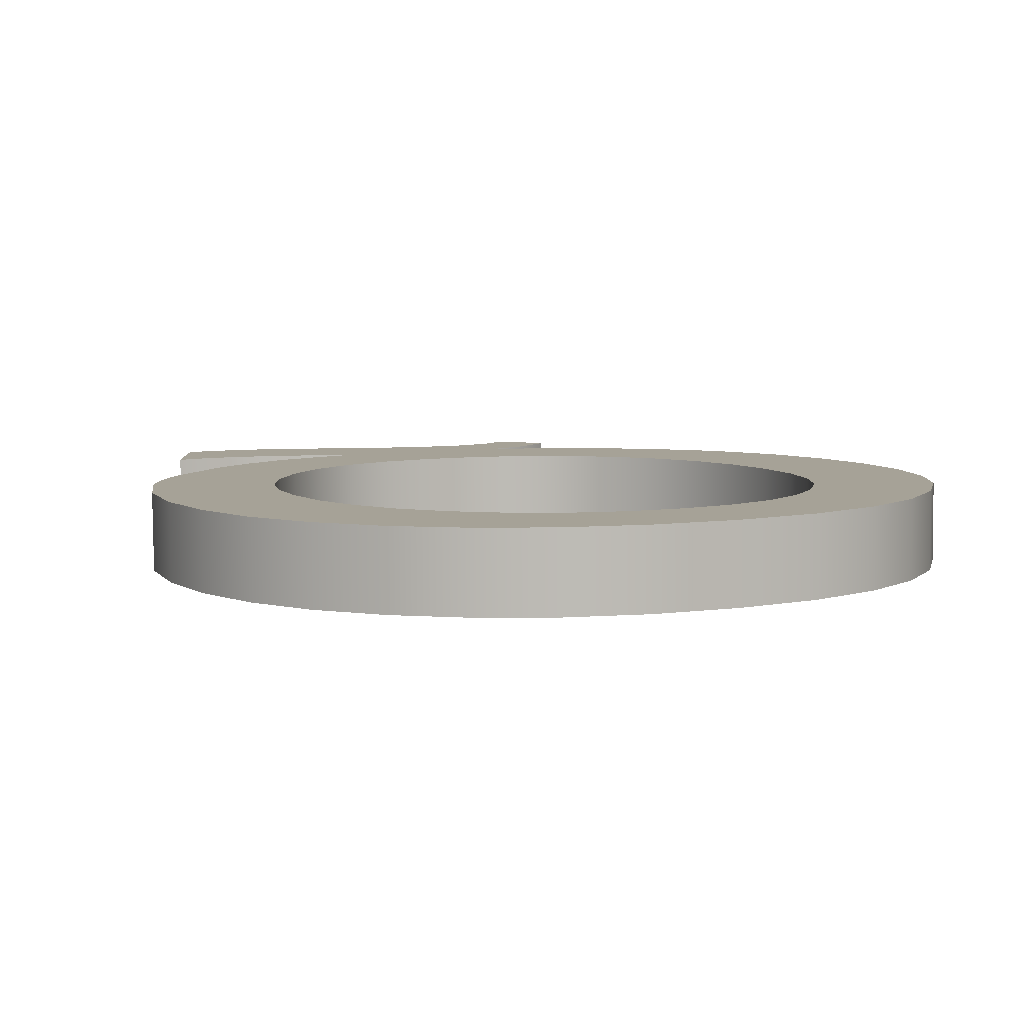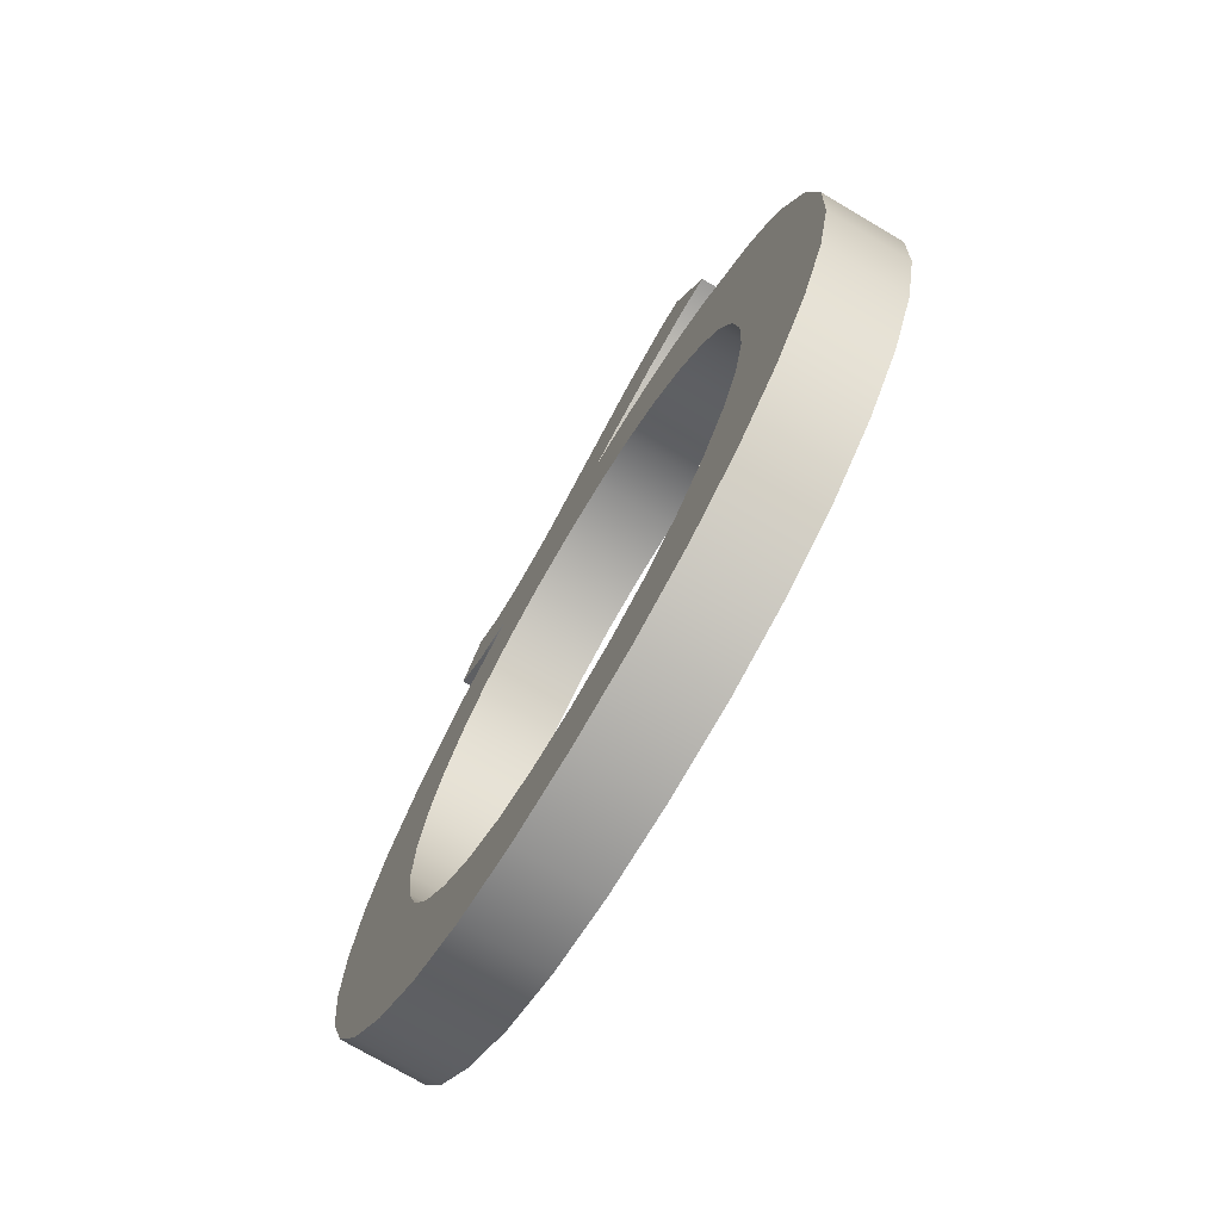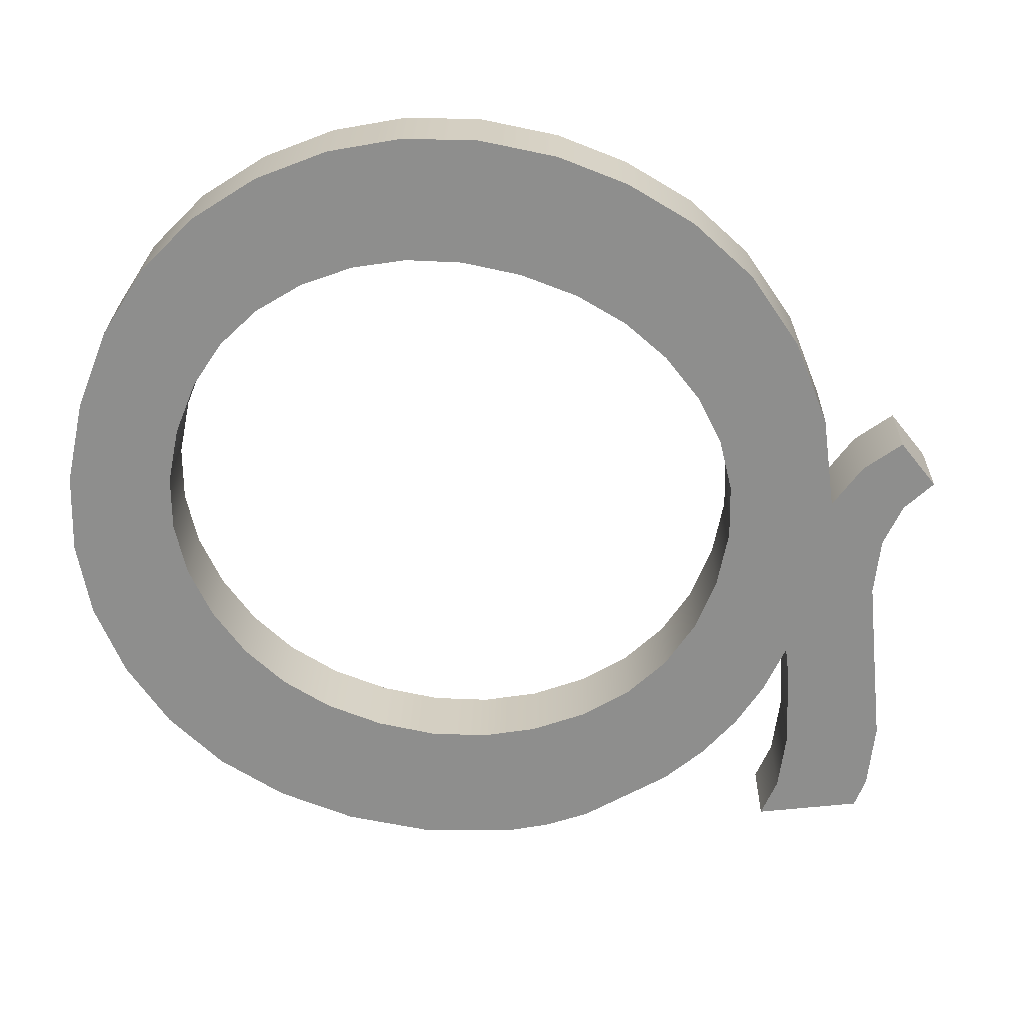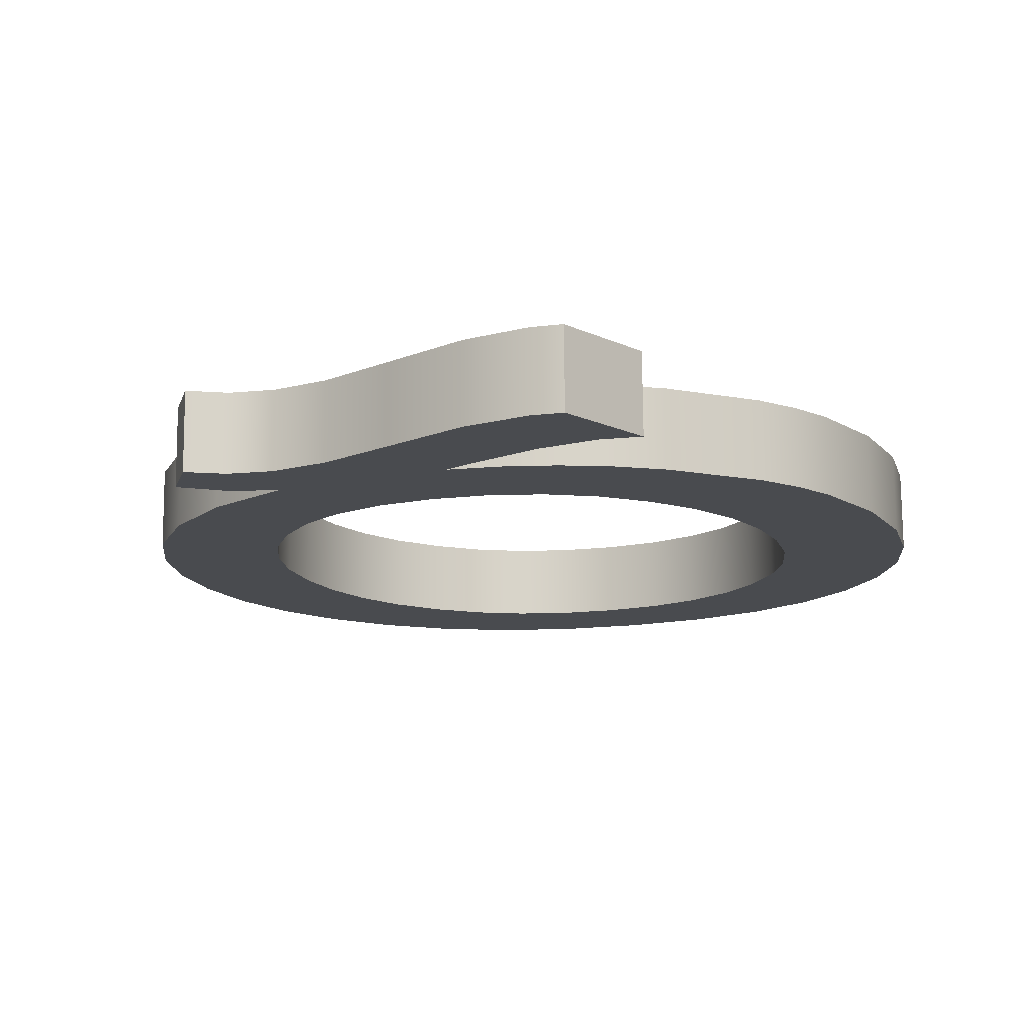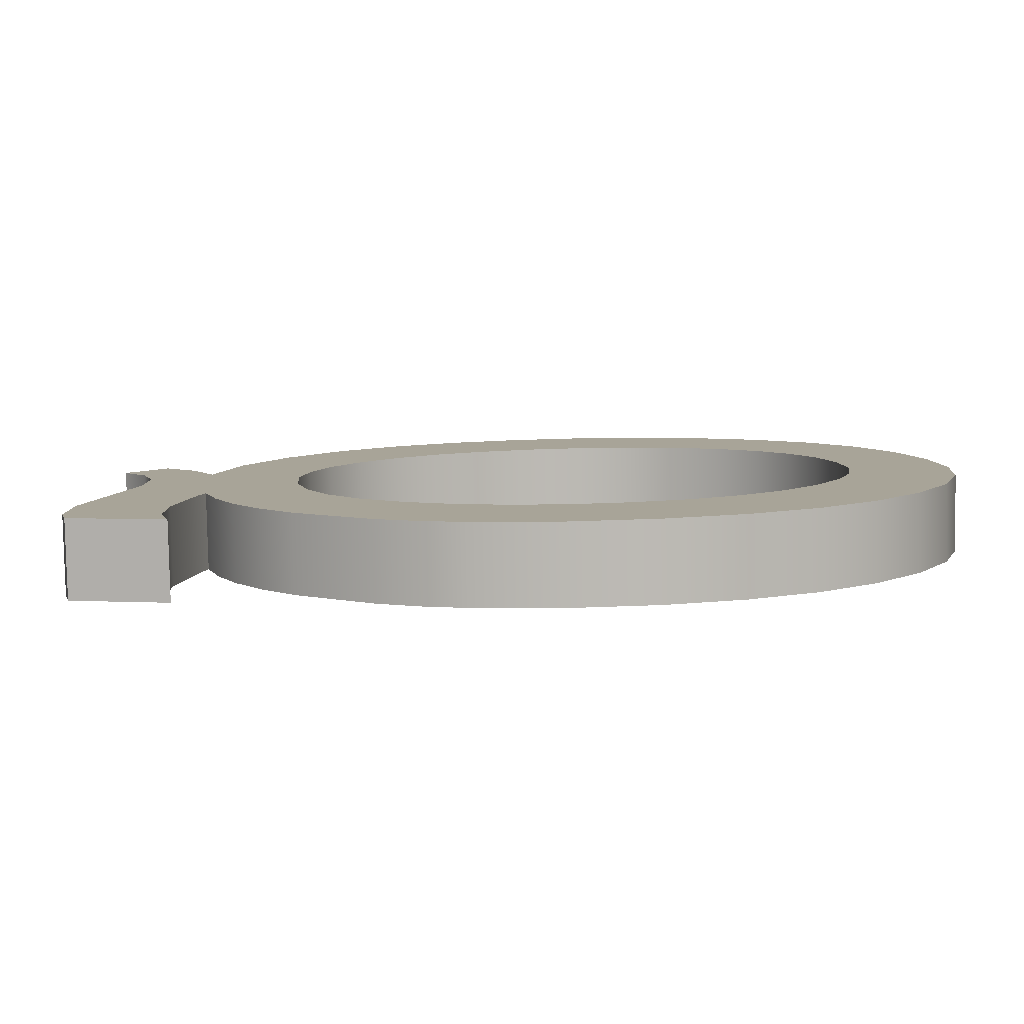
<metadata>
{"format":"obj","ext":"obj","renderer":"f3d","projection":"perspective","resolution":1024,"background":"white","views":[{"elev":7.6,"azim":154.7,"up":"+Y"},{"elev":-76.7,"azim":59.5,"up":"+Z"},{"elev":-64.6,"azim":-106.6,"up":"+Y"},{"elev":-15.0,"azim":19.8,"up":"+Y"},{"elev":7.0,"azim":80.3,"up":"+Y"}]}
</metadata>
<code>
o Q1/Q/mesh15/mesh15-geometry#mesh15-geometry
v -0.6533 -0.07797 -0.05828
v -0.6527 -0.07779 -0.06677
v -0.6506 -0.07801 -0.05619
v -0.6529 -0.07774 -0.06903
v -0.6522 -0.07783 -0.0647
v -0.6506 -0.07509 -0.05613
v -0.6536 -0.07753 -0.07939
v -0.6527 -0.07487 -0.06671
v -0.6522 -0.07491 -0.06464
v -0.6513 -0.07787 -0.06282
v -0.6533 -0.07505 -0.05822
v -0.6474 -0.07512 -0.05471
v -0.6553 -0.07757 -0.07713
v -0.6527 -0.0777 -0.07125
v -0.6529 -0.07482 -0.06897
v -0.6513 -0.07495 -0.06276
v -0.6501 -0.07791 -0.06113
v -0.6553 -0.075 -0.06073
v -0.6474 -0.07804 -0.05477
v -0.6501 -0.07499 -0.06107
v -0.6553 -0.07791 -0.06079
v -0.6536 -0.07461 -0.07933
v -0.6514 -0.07749 -0.08126
v -0.6553 -0.07465 -0.07707
v -0.6492 -0.07513 -0.05407
v -0.6486 -0.07502 -0.05967
v -0.6566 -0.07762 -0.07465
v -0.6522 -0.07765 -0.07328
v -0.6527 -0.07478 -0.07119
v -0.6486 -0.07794 -0.05973
v -0.6566 -0.07494 -0.06342
v -0.6566 -0.07471 -0.07459
v -0.6492 -0.07805 -0.05413
v -0.6481 -0.07518 -0.052
v -0.6469 -0.07504 -0.05868
v -0.6566 -0.07786 -0.06348
v -0.6514 -0.07457 -0.0812
v -0.6513 -0.07762 -0.07512
v -0.6469 -0.07796 -0.05874
v -0.6481 -0.0781 -0.05206
v -0.6506 -0.07516 -0.05298
v -0.6494 -0.07519 -0.05123
v -0.6464 -0.07517 -0.05225
v -0.6573 -0.07768 -0.07195
v -0.6489 -0.07746 -0.0826
v -0.6522 -0.07473 -0.07322
v -0.6464 -0.07809 -0.05231
v -0.6573 -0.07488 -0.0662
v -0.6573 -0.07476 -0.07189
v -0.6494 -0.07811 -0.0513
v -0.6506 -0.07808 -0.05304
v -0.645 -0.07505 -0.05808
v -0.645 -0.07797 -0.05814
v -0.6573 -0.0778 -0.06626
v -0.6489 -0.07454 -0.08254
v -0.6501 -0.07758 -0.07676
v -0.6513 -0.0747 -0.07505
v -0.6443 -0.07518 -0.05188
v -0.6576 -0.07774 -0.06903
v -0.646 -0.07744 -0.08341
v -0.6486 -0.07755 -0.07812
v -0.6443 -0.0781 -0.05194
v -0.6576 -0.07482 -0.06897
v -0.6429 -0.07505 -0.05788
v -0.6429 -0.07797 -0.05794
v -0.6501 -0.07466 -0.0767
v -0.646 -0.07452 -0.08335
v -0.6486 -0.07463 -0.07806
v -0.6416 -0.0752 -0.05077
v -0.6429 -0.07744 -0.08368
v -0.6469 -0.07753 -0.07909
v -0.6469 -0.07461 -0.07903
v -0.6416 -0.07812 -0.05083
v -0.6407 -0.07505 -0.05808
v -0.6407 -0.07797 -0.05814
v -0.6429 -0.07452 -0.08361
v -0.645 -0.07752 -0.07968
v -0.6408 -0.07513 -0.05424
v -0.645 -0.0746 -0.07962
v -0.6397 -0.07744 -0.08342
v -0.6429 -0.07752 -0.07987
v -0.6408 -0.07805 -0.0543
v -0.6384 -0.07523 -0.04947
v -0.6389 -0.07512 -0.05453
v -0.6388 -0.07796 -0.05876
v -0.6429 -0.0746 -0.07981
v -0.6397 -0.07452 -0.08335
v -0.6408 -0.07752 -0.07967
v -0.6389 -0.07804 -0.05459
v -0.6384 -0.07815 -0.04953
v -0.64 -0.07514 -0.05387
v -0.6388 -0.07504 -0.05869
v -0.6408 -0.0746 -0.07961
v -0.6368 -0.07746 -0.08263
v -0.6389 -0.07753 -0.07908
v -0.64 -0.07806 -0.05393
v -0.636 -0.07524 -0.04903
v -0.637 -0.07516 -0.05283
v -0.6371 -0.07511 -0.05509
v -0.6371 -0.07794 -0.05977
v -0.6371 -0.07803 -0.05515
v -0.6389 -0.07461 -0.07902
v -0.6368 -0.07454 -0.08257
v -0.637 -0.07808 -0.05289
v -0.636 -0.07816 -0.04909
v -0.6371 -0.07502 -0.05971
v -0.6343 -0.07749 -0.08133
v -0.6372 -0.07755 -0.07809
v -0.6372 -0.07463 -0.07803
v -0.6348 -0.07524 -0.04914
v -0.6348 -0.07517 -0.05249
v -0.6348 -0.07809 -0.05255
v -0.6356 -0.07499 -0.06114
v -0.6356 -0.07791 -0.0612
v -0.6353 -0.0751 -0.05591
v -0.6343 -0.07457 -0.08127
v -0.6356 -0.07758 -0.07671
v -0.6348 -0.07816 -0.0492
v -0.6353 -0.07802 -0.05597
v -0.6356 -0.07466 -0.07665
v -0.6321 -0.07752 -0.0795
v -0.6343 -0.07762 -0.07505
v -0.6333 -0.07808 -0.05273
v -0.6333 -0.07516 -0.05267
v -0.6343 -0.07495 -0.06285
v -0.6343 -0.07787 -0.06291
v -0.6337 -0.07507 -0.05699
v -0.6343 -0.0747 -0.07498
v -0.6321 -0.07461 -0.07944
v -0.6334 -0.07766 -0.0732
v -0.6337 -0.07799 -0.05706
v -0.6334 -0.07474 -0.07314
v -0.6303 -0.07465 -0.07721
v -0.6329 -0.0777 -0.07118
v -0.6334 -0.07491 -0.06472
v -0.6334 -0.07783 -0.06478
v -0.631 -0.07502 -0.05958
v -0.6329 -0.07478 -0.07112
v -0.6303 -0.07757 -0.07727
v -0.6327 -0.07774 -0.06899
v -0.631 -0.07794 -0.05964
v -0.6327 -0.07482 -0.06893
v -0.629 -0.0747 -0.07472
v -0.63 -0.07499 -0.06099
v -0.6329 -0.07487 -0.06674
v -0.6329 -0.07779 -0.0668
v -0.63 -0.07791 -0.06105
v -0.629 -0.07762 -0.07478
v -0.6282 -0.07476 -0.07195
v -0.6293 -0.07496 -0.06248
v -0.6293 -0.07788 -0.06254
v -0.6282 -0.07768 -0.07201
v -0.6283 -0.07489 -0.06561
v -0.628 -0.07483 -0.06891
v -0.6283 -0.07781 -0.06567
v -0.628 -0.07774 -0.06897
f 1 2 3
f 2 1 4
f 3 2 1
f 4 1 2
f 3 2 5
f 5 2 3
f 6 1 3
f 3 1 6
f 1 7 4
f 4 7 1
f 4 8 2
f 2 8 4
f 2 9 5
f 5 9 2
f 3 5 10
f 10 5 3
f 1 6 11
f 11 6 1
f 3 12 6
f 6 12 3
f 1 13 7
f 7 13 1
f 4 7 14
f 14 7 4
f 8 4 15
f 15 4 8
f 9 2 8
f 8 2 9
f 16 5 9
f 9 5 16
f 5 16 10
f 10 16 5
f 3 10 17
f 17 10 3
f 8 11 6
f 6 11 8
f 18 1 11
f 11 1 18
f 12 3 19
f 19 3 12
f 20 6 12
f 12 6 20
f 21 13 1
f 1 13 21
f 13 22 7
f 7 22 13
f 14 7 23
f 23 7 14
f 14 15 4
f 4 15 14
f 11 8 15
f 15 8 11
f 8 6 9
f 9 6 8
f 9 6 16
f 16 6 9
f 20 10 16
f 16 10 20
f 10 20 17
f 17 20 10
f 3 17 19
f 19 17 3
f 1 18 21
f 21 18 1
f 24 18 11
f 11 18 24
f 19 25 12
f 12 25 19
f 16 6 20
f 20 6 16
f 20 12 26
f 26 12 20
f 21 27 13
f 13 27 21
f 22 13 24
f 24 13 22
f 22 23 7
f 7 23 22
f 14 23 28
f 28 23 14
f 15 14 29
f 29 14 15
f 22 11 15
f 15 11 22
f 20 30 17
f 17 30 20
f 19 17 30
f 30 17 19
f 31 21 18
f 18 21 31
f 32 18 24
f 24 18 32
f 24 11 22
f 22 11 24
f 25 19 33
f 33 19 25
f 25 34 12
f 12 34 25
f 26 12 35
f 35 12 26
f 30 20 26
f 26 20 30
f 36 27 21
f 21 27 36
f 27 24 13
f 13 24 27
f 23 22 37
f 37 22 23
f 28 23 38
f 38 23 28
f 28 29 14
f 14 29 28
f 22 15 29
f 29 15 22
f 19 30 39
f 39 30 19
f 21 31 36
f 36 31 21
f 32 31 18
f 18 31 32
f 24 27 32
f 32 27 24
f 40 33 19
f 19 33 40
f 33 41 25
f 25 41 33
f 25 42 34
f 34 42 25
f 12 34 43
f 43 34 12
f 12 43 35
f 35 43 12
f 39 26 35
f 35 26 39
f 26 39 30
f 30 39 26
f 36 44 27
f 27 44 36
f 22 29 37
f 37 29 22
f 37 45 23
f 23 45 37
f 38 23 45
f 45 23 38
f 38 46 28
f 28 46 38
f 29 28 46
f 46 28 29
f 47 19 39
f 39 19 47
f 48 36 31
f 31 36 48
f 49 31 32
f 32 31 49
f 44 32 27
f 27 32 44
f 50 33 40
f 40 33 50
f 40 19 47
f 47 19 40
f 41 33 51
f 51 33 41
f 42 25 41
f 41 25 42
f 50 34 42
f 42 34 50
f 40 43 34
f 34 43 40
f 35 43 52
f 52 43 35
f 35 53 39
f 39 53 35
f 54 44 36
f 36 44 54
f 37 29 46
f 46 29 37
f 45 37 55
f 55 37 45
f 38 45 56
f 56 45 38
f 46 38 57
f 57 38 46
f 47 39 53
f 53 39 47
f 36 48 54
f 54 48 36
f 49 48 31
f 31 48 49
f 32 44 49
f 49 44 32
f 33 50 51
f 51 50 33
f 34 50 40
f 40 50 34
f 43 40 47
f 47 40 43
f 50 41 51
f 51 41 50
f 41 50 42
f 42 50 41
f 52 43 58
f 58 43 52
f 53 35 52
f 52 35 53
f 44 54 59
f 59 54 44
f 37 46 57
f 57 46 37
f 37 57 55
f 55 57 37
f 55 60 45
f 45 60 55
f 56 45 61
f 61 45 56
f 56 57 38
f 38 57 56
f 47 53 62
f 62 53 47
f 63 54 48
f 48 54 63
f 48 49 63
f 63 49 48
f 59 49 44
f 44 49 59
f 47 58 43
f 43 58 47
f 52 58 64
f 64 58 52
f 52 65 53
f 53 65 52
f 54 63 59
f 59 63 54
f 55 57 66
f 66 57 55
f 60 55 67
f 67 55 60
f 61 45 60
f 60 45 61
f 68 56 61
f 61 56 68
f 57 56 66
f 66 56 57
f 62 53 65
f 65 53 62
f 58 47 62
f 62 47 58
f 49 59 63
f 63 59 49
f 64 58 69
f 69 58 64
f 65 52 64
f 64 52 65
f 55 66 68
f 68 66 55
f 55 68 67
f 67 68 55
f 67 70 60
f 60 70 67
f 61 60 71
f 71 60 61
f 56 68 66
f 66 68 56
f 61 72 68
f 68 72 61
f 62 65 73
f 73 65 62
f 62 69 58
f 58 69 62
f 64 69 74
f 74 69 64
f 64 75 65
f 65 75 64
f 67 68 72
f 72 68 67
f 70 67 76
f 76 67 70
f 77 60 70
f 70 60 77
f 71 60 77
f 77 60 71
f 72 61 71
f 71 61 72
f 73 65 75
f 75 65 73
f 69 62 73
f 73 62 69
f 74 69 78
f 78 69 74
f 75 64 74
f 74 64 75
f 67 72 79
f 79 72 67
f 67 79 76
f 76 79 67
f 76 80 70
f 70 80 76
f 77 70 81
f 81 70 77
f 79 71 77
f 77 71 79
f 71 79 72
f 72 79 71
f 73 75 82
f 82 75 73
f 73 83 69
f 69 83 73
f 83 78 69
f 69 78 83
f 74 78 84
f 84 78 74
f 74 85 75
f 75 85 74
f 76 79 86
f 86 79 76
f 80 76 87
f 87 76 80
f 88 70 80
f 80 70 88
f 81 70 88
f 88 70 81
f 86 77 81
f 81 77 86
f 77 86 79
f 79 86 77
f 82 75 89
f 89 75 82
f 82 90 73
f 73 90 82
f 83 73 90
f 90 73 83
f 78 83 91
f 91 83 78
f 82 84 78
f 78 84 82
f 74 84 92
f 92 84 74
f 85 74 92
f 92 74 85
f 89 75 85
f 85 75 89
f 76 86 93
f 93 86 76
f 76 93 87
f 87 93 76
f 87 94 80
f 80 94 87
f 88 80 95
f 95 80 88
f 93 81 88
f 88 81 93
f 81 93 86
f 86 93 81
f 84 82 89
f 89 82 84
f 90 82 96
f 96 82 90
f 90 97 83
f 83 97 90
f 91 83 98
f 98 83 91
f 96 78 91
f 91 78 96
f 78 96 82
f 82 96 78
f 92 84 99
f 99 84 92
f 92 100 85
f 85 100 92
f 89 85 101
f 101 85 89
f 87 93 102
f 102 93 87
f 94 87 103
f 103 87 94
f 95 80 94
f 94 80 95
f 102 88 95
f 95 88 102
f 88 102 93
f 93 102 88
f 89 99 84
f 84 99 89
f 90 96 104
f 104 96 90
f 97 90 105
f 105 90 97
f 98 83 97
f 97 83 98
f 104 91 98
f 98 91 104
f 91 104 96
f 96 104 91
f 92 99 106
f 106 99 92
f 100 92 106
f 106 92 100
f 101 85 100
f 100 85 101
f 99 89 101
f 101 89 99
f 87 102 103
f 103 102 87
f 103 107 94
f 94 107 103
f 95 94 108
f 108 94 95
f 95 109 102
f 102 109 95
f 90 104 105
f 105 104 90
f 105 110 97
f 97 110 105
f 98 97 111
f 111 97 98
f 98 112 104
f 104 112 98
f 106 99 113
f 113 99 106
f 106 114 100
f 100 114 106
f 101 100 114
f 114 100 101
f 101 115 99
f 99 115 101
f 103 102 109
f 109 102 103
f 107 103 116
f 116 103 107
f 117 94 107
f 107 94 117
f 108 94 117
f 117 94 108
f 109 95 108
f 108 95 109
f 105 104 112
f 112 104 105
f 110 105 118
f 118 105 110
f 111 97 110
f 110 97 111
f 112 98 111
f 111 98 112
f 113 99 115
f 115 99 113
f 114 106 113
f 113 106 114
f 101 114 119
f 119 114 101
f 115 101 119
f 119 101 115
f 103 109 120
f 120 109 103
f 103 120 116
f 116 120 103
f 116 121 107
f 107 121 116
f 117 107 122
f 122 107 117
f 120 108 117
f 117 108 120
f 108 120 109
f 109 120 108
f 105 112 118
f 118 112 105
f 123 110 118
f 118 110 123
f 111 110 124
f 124 110 111
f 111 123 112
f 112 123 111
f 113 115 125
f 125 115 113
f 125 114 113
f 113 114 125
f 119 114 126
f 126 114 119
f 119 127 115
f 115 127 119
f 116 120 128
f 128 120 116
f 121 116 129
f 129 116 121
f 130 107 121
f 121 107 130
f 122 107 130
f 130 107 122
f 122 120 117
f 117 120 122
f 118 112 123
f 123 112 118
f 110 123 124
f 124 123 110
f 123 111 124
f 124 111 123
f 125 115 127
f 127 115 125
f 114 125 126
f 126 125 114
f 119 126 131
f 131 126 119
f 127 119 131
f 131 119 127
f 120 122 128
f 128 122 120
f 116 128 132
f 132 128 116
f 116 132 129
f 129 132 116
f 133 121 129
f 129 121 133
f 130 121 134
f 134 121 130
f 130 128 122
f 122 128 130
f 125 127 135
f 135 127 125
f 135 126 125
f 125 126 135
f 131 126 136
f 136 126 131
f 131 137 127
f 127 137 131
f 128 130 132
f 132 130 128
f 129 132 138
f 138 132 129
f 121 133 139
f 139 133 121
f 129 137 133
f 133 137 129
f 134 121 140
f 140 121 134
f 134 132 130
f 130 132 134
f 135 127 137
f 137 127 135
f 126 135 136
f 136 135 126
f 131 136 141
f 141 136 131
f 137 131 141
f 141 131 137
f 132 134 138
f 138 134 132
f 129 138 142
f 142 138 129
f 143 139 133
f 133 139 143
f 141 121 139
f 139 121 141
f 142 137 129
f 129 137 142
f 133 137 144
f 144 137 133
f 141 140 121
f 121 140 141
f 140 138 134
f 134 138 140
f 135 137 145
f 145 137 135
f 145 136 135
f 135 136 145
f 141 136 146
f 146 136 141
f 147 137 141
f 141 137 147
f 138 140 142
f 142 140 138
f 139 143 148
f 148 143 139
f 133 144 143
f 143 144 133
f 141 139 147
f 147 139 141
f 145 137 142
f 142 137 145
f 137 147 144
f 144 147 137
f 141 146 140
f 140 146 141
f 136 145 146
f 146 145 136
f 146 142 140
f 140 142 146
f 149 148 143
f 143 148 149
f 147 139 148
f 148 139 147
f 143 144 150
f 150 144 143
f 142 146 145
f 145 146 142
f 151 144 147
f 147 144 151
f 148 149 152
f 152 149 148
f 143 153 149
f 149 153 143
f 147 148 151
f 151 148 147
f 144 151 150
f 150 151 144
f 143 150 153
f 153 150 143
f 154 152 149
f 149 152 154
f 155 148 152
f 152 148 155
f 149 153 154
f 154 153 149
f 151 148 155
f 155 148 151
f 155 150 151
f 151 150 155
f 150 155 153
f 153 155 150
f 152 154 156
f 156 154 152
f 155 152 156
f 156 152 155
f 153 156 154
f 154 156 153
f 156 153 155
f 155 153 156

</code>
